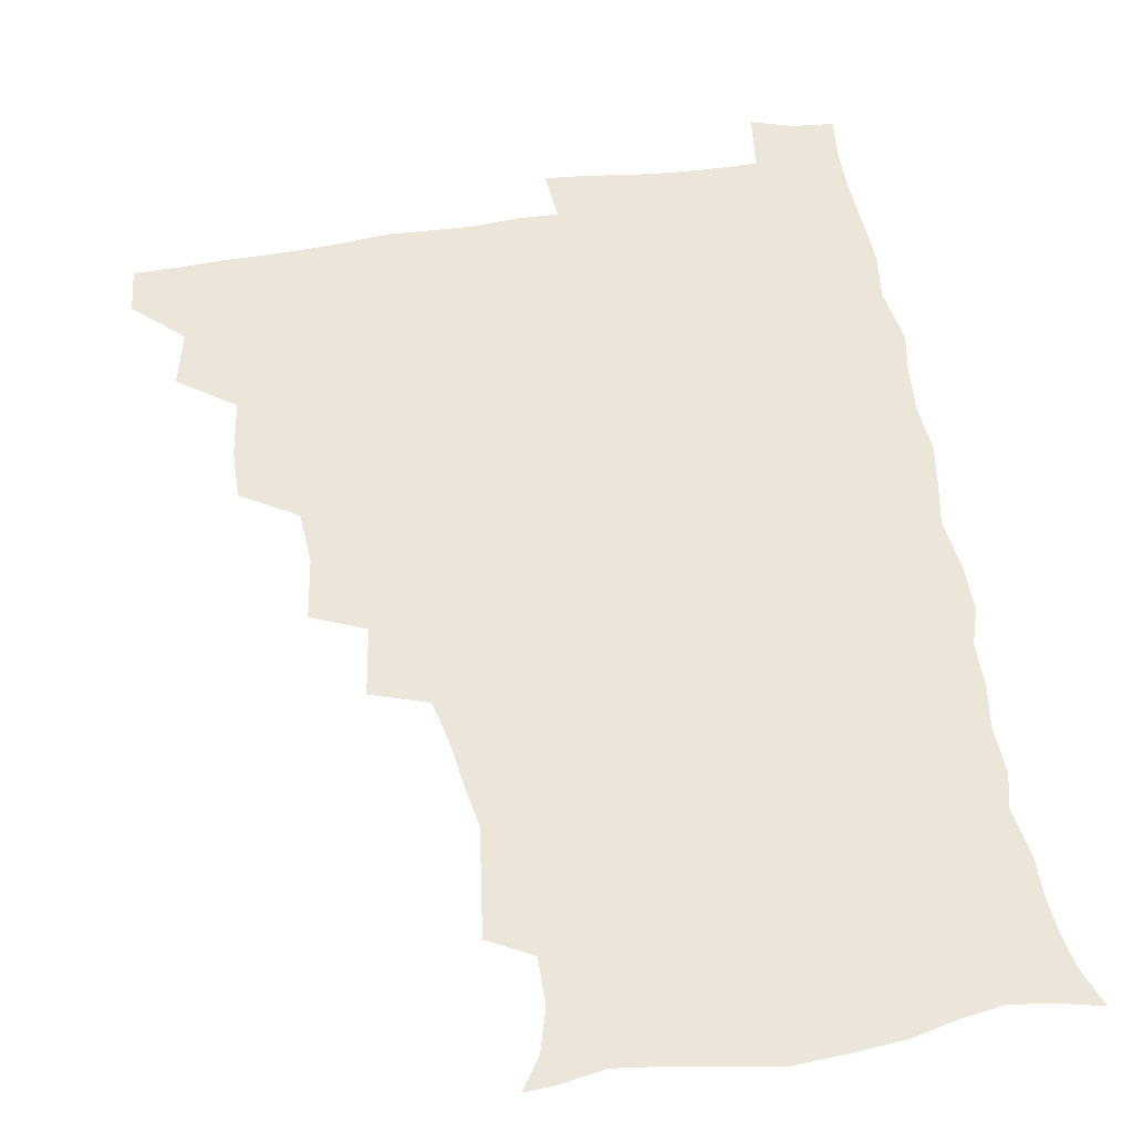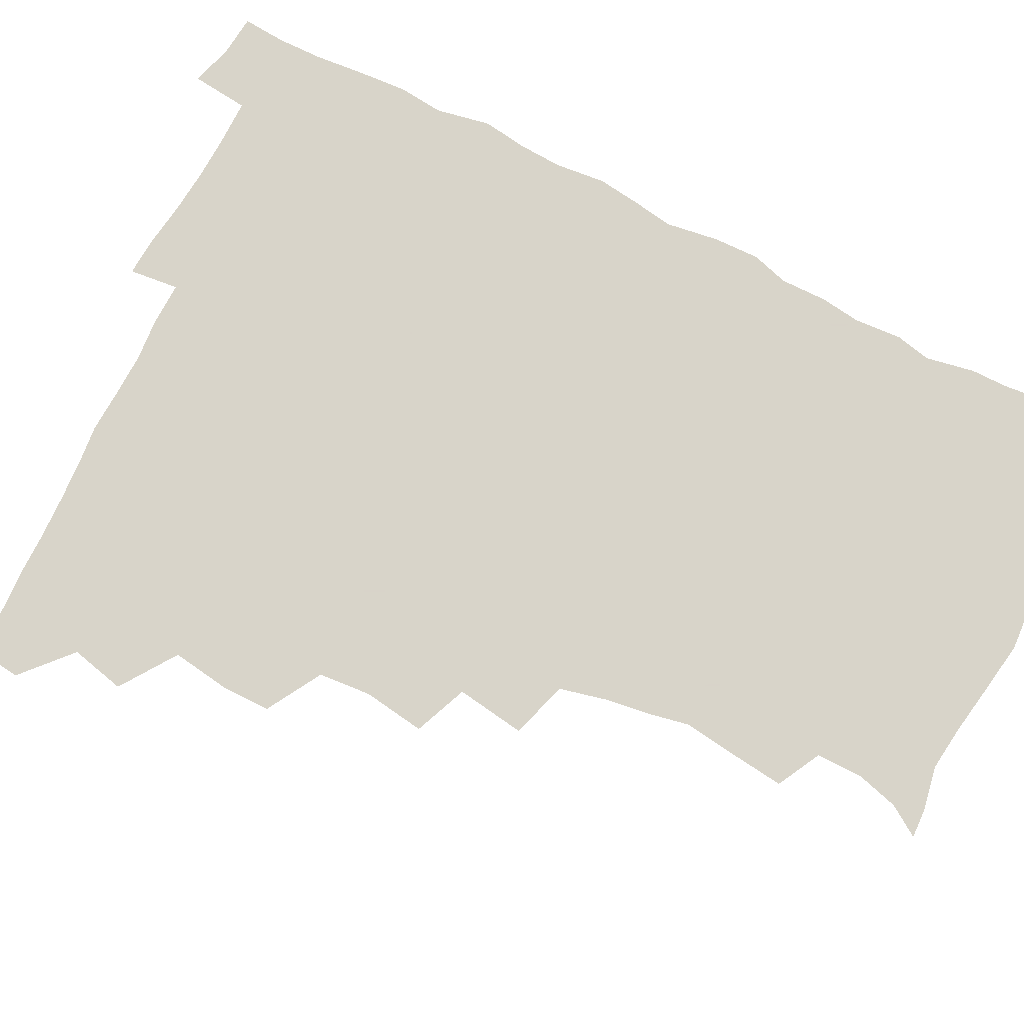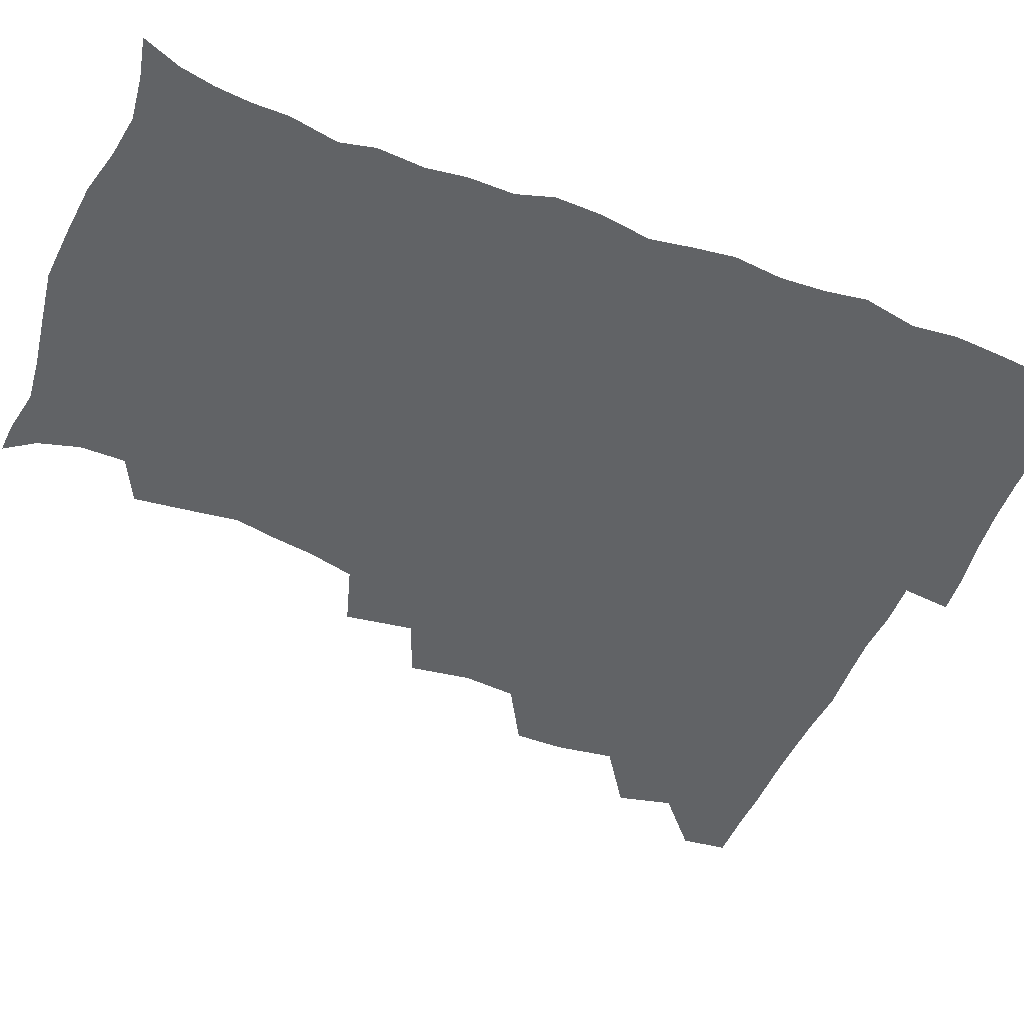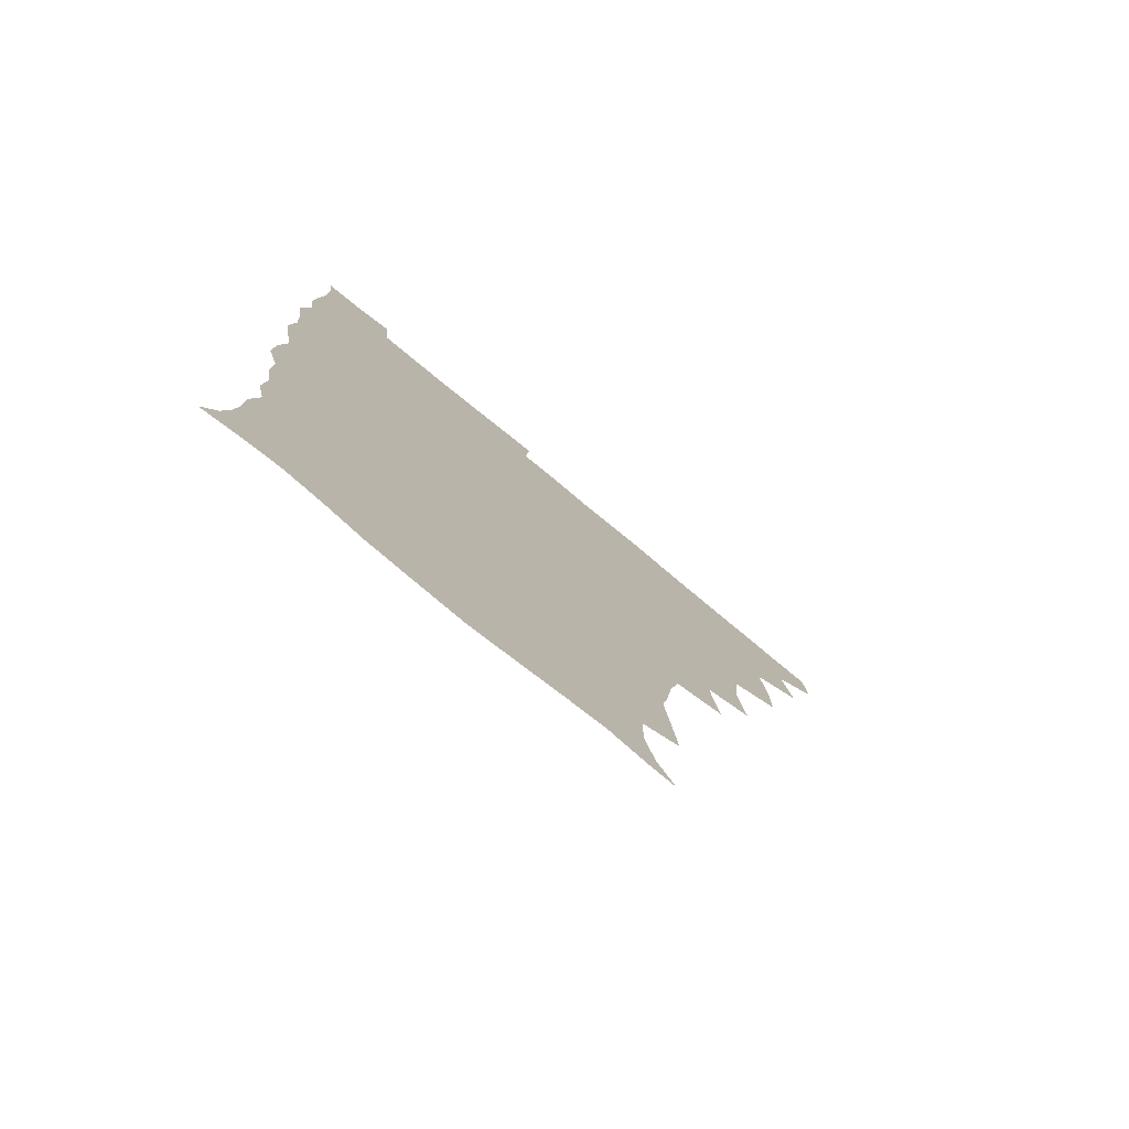
<metadata>
{"format":"obj","ext":"obj","renderer":"f3d","projection":"perspective","resolution":1024,"background":"white","views":[{"elev":56.5,"azim":-9.2,"up":"+Z"},{"elev":75.7,"azim":-63.4,"up":"+Z"},{"elev":-50.8,"azim":67.6,"up":"+Z"},{"elev":-77.6,"azim":140.4,"up":"+Y"}]}
</metadata>
<code>
v 464.4 494 0
v 466.1 509.6 0
v 476.9 460 0
v 481.3 478.8 0
v 482 494.6 0
v 482.3 509.8 0
v 493.2 409.7 0
v 493.3 426.5 0
v 496.3 446.6 0
v 497.4 464.1 0
v 498.6 479.9 0
v 497.7 495.1 0
v 497 510.5 0
v 510.8 359 0
v 513.9 380.2 0
v 512.5 398.5 0
v 514.4 418.8 0
v 513.8 434.8 0
v 514.6 451.2 0
v 515.6 466.8 0
v 514.1 480.8 0
v 513.4 495.2 0
v 512.2 510.4 0
v 525.8 327.6 0
v 529.3 351.4 0
v 529.5 370.4 0
v 529.8 388.4 0
v 529.5 405.2 0
v 528.4 419.8 0
v 527.9 434.8 0
v 529.2 451.6 0
v 529.5 466.7 0
v 528.7 481.1 0
v 527.9 495.7 0
v 527 510.9 0
v 549.6 238.6 0
v 551.6 255.4 0
v 554.2 275.7 0
v 551.7 288.6 0
v 549.4 304.9 0
v 545.5 321.3 0
v 544.8 340.6 0
v 544.8 358.3 0
v 544.4 374.8 0
v 544.7 392.1 0
v 543.8 406.5 0
v 543.4 421.7 0
v 544.5 438.1 0
v 544 452.3 0
v 544.4 467 0
v 543.2 481.7 0
v 542.5 496.2 0
v 541.5 511.7 0
v 553.7 189.4 0
v 560.7 200 0
v 564.7 214.5 0
v 564.8 230.6 0
v 564.7 248.2 0
v 565.2 264.9 0
v 564.9 280.7 0
v 564.2 297.7 0
v 561.8 312.1 0
v 560.8 329.5 0
v 559.2 344.4 0
v 559.6 362.5 0
v 559.6 378.6 0
v 558.1 392.2 0
v 559.1 409 0
v 559.3 424.4 0
v 558.9 438.7 0
v 559.3 453.6 0
v 558.4 467.5 0
v 558.6 481.6 0
v 557.5 496.2 0
v 555.8 513.1 0
v 564 189.9 0
v 570.4 201.2 0
v 577.8 222.9 0
v 578.3 239.5 0
v 578.7 255.9 0
v 577.3 268.7 0
v 577.2 285.2 0
v 577.2 304 0
v 576.5 318.7 0
v 574.9 333.3 0
v 574.6 349.5 0
v 573.6 363.9 0
v 574.1 381.3 0
v 574.1 395.8 0
v 573 409.1 0
v 573.8 425.6 0
v 573.7 439.7 0
v 573.4 453.6 0
v 573 467.5 0
v 573.1 481.6 0
v 572 496.6 0
v 570.9 512.4 0
v 579.3 192.6 0
v 587.9 211.2 0
v 590.3 226.1 0
v 591.1 242.5 0
v 591.3 259.3 0
v 590.8 274.1 0
v 590.9 289.4 0
v 589.8 303.6 0
v 589.7 323 0
v 588.6 334.4 0
v 588.5 351.2 0
v 588.1 365.9 0
v 587.8 380.4 0
v 588.1 396.8 0
v 587.7 410.4 0
v 587.7 424.9 0
v 587.9 439.7 0
v 587.7 453.5 0
v 587.7 467.7 0
v 587.5 481.9 0
v 586.7 496.9 0
v 586.1 511.9 0
v 594.2 190.8 0
v 601.5 211.2 0
v 604.1 229.4 0
v 604.4 245 0
v 604.2 259 0
v 603.4 272.6 0
v 603.5 291.5 0
v 604 307.7 0
v 602.9 321.5 0
v 602.5 336.4 0
v 602.5 353 0
v 602.3 367.5 0
v 602.1 381.4 0
v 602 396.8 0
v 602.3 411.8 0
v 602.2 425.7 0
v 602.3 439.9 0
v 602.3 453.6 0
v 602.4 467.7 0
v 602.5 481.7 0
v 602.2 496.1 0
v 600.8 513 0
v 611.7 187.9 0
v 616.3 212.2 0
v 617.6 229.4 0
v 617.4 245.8 0
v 617.8 263.1 0
v 617.6 278.6 0
v 617.2 290.3 0
v 616.7 310 0
v 616.5 322.4 0
v 616.5 338.5 0
v 616.2 352.8 0
v 616.1 366.9 0
v 616.2 383 0
v 616.1 397.6 0
v 616.2 412 0
v 616.4 425.8 0
v 616.3 439.5 0
v 616.6 453.7 0
v 617.3 468.1 0
v 617.3 481.6 0
v 616.8 496 0
v 615.9 512.6 0
v 614.1 529.9 0
v 630.2 184.9 0
v 631 210.9 0
v 631.1 232.8 0
v 631.2 246.8 0
v 631.2 263.7 0
v 630.8 277.1 0
v 630.9 293.4 0
v 630.3 308.2 0
v 630 323.2 0
v 629.9 339.3 0
v 630.1 352 0
v 629.9 367.7 0
v 629.9 382.6 0
v 630 397.2 0
v 630 411.6 0
v 630.4 427.5 0
v 630.6 440.3 0
v 630.9 453.8 0
v 631.2 468.1 0
v 631.3 481.8 0
v 631.2 496 0
v 630.4 511.9 0
v 628.1 529 0
v 648.8 186.1 0
v 646.1 212.7 0
v 645.8 228.7 0
v 644.8 245.4 0
v 644.2 263.3 0
v 644 277.7 0
v 643.9 294.1 0
v 643.6 309.4 0
v 643.9 321.9 0
v 643.4 338 0
v 643.5 353.2 0
v 643.7 367.3 0
v 643.8 382.2 0
v 643.8 396.8 0
v 643.7 412.8 0
v 644.2 426.3 0
v 644.6 439.9 0
v 644.9 453.9 0
v 645.1 468.4 0
v 645.4 481.9 0
v 645.6 495.9 0
v 646.4 509.3 0
v 643.5 526.9 0
v 666.9 187.7 0
v 661.6 210.5 0
v 659.1 230.3 0
v 658.6 244.2 0
v 657 262.9 0
v 657.7 275.9 0
v 656.6 294.2 0
v 656.8 308.3 0
v 657.2 321.9 0
v 656.9 337.5 0
v 656.8 352.6 0
v 657.9 365.7 0
v 657.7 381.1 0
v 658.4 394.5 0
v 657.5 411.5 0
v 658 425.5 0
v 658.9 438.8 0
v 658.8 453.9 0
v 658.9 468.3 0
v 659.6 482 0
v 659.9 496 0
v 660 509.9 0
v 659.1 525.5 0
v 682.9 191.6 0
v 676.5 210.6 0
v 673.2 228.4 0
v 671.9 244.2 0
v 671.1 259.5 0
v 670.6 275.4 0
v 669.8 291.9 0
v 669.6 307.1 0
v 670.8 320.3 0
v 670.3 336.2 0
v 671.5 349.5 0
v 671.5 364.4 0
v 670.9 380.7 0
v 671.9 394.2 0
v 670.9 411.1 0
v 671.9 424.6 0
v 672.4 439 0
v 673.3 452.8 0
v 673.1 467.7 0
v 673.3 482.4 0
v 674.2 496.1 0
v 674.5 510.4 0
v 674.7 524.9 0
v 697.3 193.6 0
v 691.9 208.6 0
v 687.9 225.3 0
v 685.2 242.4 0
v 684 257.9 0
v 683.9 272.6 0
v 683.3 288.6 0
v 684.6 301.7 0
v 683.3 319.4 0
v 684.7 332.7 0
v 684.5 348.4 0
v 685.3 362.3 0
v 684.7 378.4 0
v 685.8 392.4 0
v 685.9 407.7 0
v 686.2 422.6 0
v 686.1 437.8 0
v 687.6 451.6 0
v 686.7 467.9 0
v 687.7 481.7 0
v 688.1 495.9 0
v 689.3 510.2 0
v 689.8 524.9 0
v 692 544.8 0
v 712.1 191.7 0
v 706.5 205.9 0
v 703.1 220.4 0
v 701.1 235.3 0
v 698.1 252.6 0
v 698 266.9 0
v 697.8 282.6 0
v 697.6 298.2 0
v 698.6 312.6 0
v 699.7 327 0
v 701.2 341.2 0
v 699.8 358 0
v 700.3 372.8 0
v 702.1 386.8 0
v 701.5 403 0
v 702.8 417.3 0
v 701 434.7 0
v 703.5 448.3 0
v 701.4 465.7 0
v 701.7 480.5 0
v 703.2 494.8 0
v 704 509.7 0
v 703.9 524.4 0
v 706.2 540.5 0
v 725.9 188.4 0
v 720.6 201.8 0
v 718.1 213.9 0
v 717 226.4 0
v 717 239.2 0
v 713.9 256.3 0
v 716.7 268.4 0
v 715.7 285 0
v 717.6 299.2 0
v 717.6 315.3 0
v 721.5 328.1 0
v 721.1 344.1 0
v 718.5 362.5 0
v 720.9 376.8 0
v 722.9 391.6 0
v 721.2 409 0
v 722.1 424.9 0
v 724.4 439.5 0
v 720.8 458.6 0
v 722.5 474.3 0
v 721.4 491.2 0
v 720 508.6 0
v 719.8 524.2 0
v 721 539.2 0
f 4 5 1
f 1 5 2
f 5 6 2
f 9 10 3
f 3 10 4
f 10 11 4
f 4 11 5
f 11 12 5
f 5 12 6
f 12 13 6
f 16 17 7
f 7 17 8
f 17 18 8
f 8 18 9
f 18 19 9
f 9 19 10
f 19 20 10
f 10 20 11
f 20 21 11
f 11 21 12
f 21 22 12
f 12 22 13
f 22 23 13
f 25 26 14
f 14 26 15
f 26 27 15
f 15 27 16
f 27 28 16
f 16 28 17
f 28 29 17
f 17 29 18
f 29 30 18
f 18 30 19
f 30 31 19
f 19 31 20
f 31 32 20
f 20 32 21
f 32 33 21
f 21 33 22
f 33 34 22
f 22 34 23
f 34 35 23
f 41 42 24
f 24 42 25
f 42 43 25
f 25 43 26
f 43 44 26
f 26 44 27
f 44 45 27
f 27 45 28
f 45 46 28
f 28 46 29
f 46 47 29
f 29 47 30
f 47 48 30
f 30 48 31
f 48 49 31
f 31 49 32
f 49 50 32
f 32 50 33
f 50 51 33
f 33 51 34
f 51 52 34
f 34 52 35
f 52 53 35
f 57 58 36
f 36 58 37
f 58 59 37
f 37 59 38
f 59 60 38
f 38 60 39
f 60 61 39
f 39 61 40
f 61 62 40
f 40 62 41
f 62 63 41
f 41 63 42
f 63 64 42
f 42 64 43
f 64 65 43
f 43 65 44
f 65 66 44
f 44 66 45
f 66 67 45
f 45 67 46
f 67 68 46
f 46 68 47
f 68 69 47
f 47 69 48
f 69 70 48
f 48 70 49
f 70 71 49
f 49 71 50
f 71 72 50
f 50 72 51
f 72 73 51
f 51 73 52
f 73 74 52
f 52 74 53
f 74 75 53
f 54 76 55
f 76 77 55
f 55 77 56
f 77 78 56
f 56 78 57
f 78 79 57
f 57 79 58
f 79 80 58
f 58 80 59
f 80 81 59
f 59 81 60
f 81 82 60
f 60 82 61
f 82 83 61
f 61 83 62
f 83 84 62
f 62 84 63
f 84 85 63
f 63 85 64
f 85 86 64
f 64 86 65
f 86 87 65
f 65 87 66
f 87 88 66
f 66 88 67
f 88 89 67
f 67 89 68
f 89 90 68
f 68 90 69
f 90 91 69
f 69 91 70
f 91 92 70
f 70 92 71
f 92 93 71
f 71 93 72
f 93 94 72
f 72 94 73
f 94 95 73
f 73 95 74
f 95 96 74
f 74 96 75
f 96 97 75
f 76 98 77
f 98 99 77
f 77 99 78
f 99 100 78
f 78 100 79
f 100 101 79
f 79 101 80
f 101 102 80
f 80 102 81
f 102 103 81
f 81 103 82
f 103 104 82
f 82 104 83
f 104 105 83
f 83 105 84
f 105 106 84
f 84 106 85
f 106 107 85
f 85 107 86
f 107 108 86
f 86 108 87
f 108 109 87
f 87 109 88
f 109 110 88
f 88 110 89
f 110 111 89
f 89 111 90
f 111 112 90
f 90 112 91
f 112 113 91
f 91 113 92
f 113 114 92
f 92 114 93
f 114 115 93
f 93 115 94
f 115 116 94
f 94 116 95
f 116 117 95
f 95 117 96
f 117 118 96
f 96 118 97
f 118 119 97
f 98 120 99
f 120 121 99
f 99 121 100
f 121 122 100
f 100 122 101
f 122 123 101
f 101 123 102
f 123 124 102
f 102 124 103
f 124 125 103
f 103 125 104
f 125 126 104
f 104 126 105
f 126 127 105
f 105 127 106
f 127 128 106
f 106 128 107
f 128 129 107
f 107 129 108
f 129 130 108
f 108 130 109
f 130 131 109
f 109 131 110
f 131 132 110
f 110 132 111
f 132 133 111
f 111 133 112
f 133 134 112
f 112 134 113
f 134 135 113
f 113 135 114
f 135 136 114
f 114 136 115
f 136 137 115
f 115 137 116
f 137 138 116
f 116 138 117
f 138 139 117
f 117 139 118
f 139 140 118
f 118 140 119
f 140 141 119
f 120 142 121
f 142 143 121
f 121 143 122
f 143 144 122
f 122 144 123
f 144 145 123
f 123 145 124
f 145 146 124
f 124 146 125
f 146 147 125
f 125 147 126
f 147 148 126
f 126 148 127
f 148 149 127
f 127 149 128
f 149 150 128
f 128 150 129
f 150 151 129
f 129 151 130
f 151 152 130
f 130 152 131
f 152 153 131
f 131 153 132
f 153 154 132
f 132 154 133
f 154 155 133
f 133 155 134
f 155 156 134
f 134 156 135
f 156 157 135
f 135 157 136
f 157 158 136
f 136 158 137
f 158 159 137
f 137 159 138
f 159 160 138
f 138 160 139
f 160 161 139
f 139 161 140
f 161 162 140
f 140 162 141
f 162 163 141
f 142 165 143
f 165 166 143
f 143 166 144
f 166 167 144
f 144 167 145
f 167 168 145
f 145 168 146
f 168 169 146
f 146 169 147
f 169 170 147
f 147 170 148
f 170 171 148
f 148 171 149
f 171 172 149
f 149 172 150
f 172 173 150
f 150 173 151
f 173 174 151
f 151 174 152
f 174 175 152
f 152 175 153
f 175 176 153
f 153 176 154
f 176 177 154
f 154 177 155
f 177 178 155
f 155 178 156
f 178 179 156
f 156 179 157
f 179 180 157
f 157 180 158
f 180 181 158
f 158 181 159
f 181 182 159
f 159 182 160
f 182 183 160
f 160 183 161
f 183 184 161
f 161 184 162
f 184 185 162
f 162 185 163
f 185 186 163
f 163 186 164
f 186 187 164
f 165 188 166
f 188 189 166
f 166 189 167
f 189 190 167
f 167 190 168
f 190 191 168
f 168 191 169
f 191 192 169
f 169 192 170
f 192 193 170
f 170 193 171
f 193 194 171
f 171 194 172
f 194 195 172
f 172 195 173
f 195 196 173
f 173 196 174
f 196 197 174
f 174 197 175
f 197 198 175
f 175 198 176
f 198 199 176
f 176 199 177
f 199 200 177
f 177 200 178
f 200 201 178
f 178 201 179
f 201 202 179
f 179 202 180
f 202 203 180
f 180 203 181
f 203 204 181
f 181 204 182
f 204 205 182
f 182 205 183
f 205 206 183
f 183 206 184
f 206 207 184
f 184 207 185
f 207 208 185
f 185 208 186
f 208 209 186
f 186 209 187
f 209 210 187
f 188 211 189
f 211 212 189
f 189 212 190
f 212 213 190
f 190 213 191
f 213 214 191
f 191 214 192
f 214 215 192
f 192 215 193
f 215 216 193
f 193 216 194
f 216 217 194
f 194 217 195
f 217 218 195
f 195 218 196
f 218 219 196
f 196 219 197
f 219 220 197
f 197 220 198
f 220 221 198
f 198 221 199
f 221 222 199
f 199 222 200
f 222 223 200
f 200 223 201
f 223 224 201
f 201 224 202
f 224 225 202
f 202 225 203
f 225 226 203
f 203 226 204
f 226 227 204
f 204 227 205
f 227 228 205
f 205 228 206
f 228 229 206
f 206 229 207
f 229 230 207
f 207 230 208
f 230 231 208
f 208 231 209
f 231 232 209
f 209 232 210
f 232 233 210
f 211 234 212
f 234 235 212
f 212 235 213
f 235 236 213
f 213 236 214
f 236 237 214
f 214 237 215
f 237 238 215
f 215 238 216
f 238 239 216
f 216 239 217
f 239 240 217
f 217 240 218
f 240 241 218
f 218 241 219
f 241 242 219
f 219 242 220
f 242 243 220
f 220 243 221
f 243 244 221
f 221 244 222
f 244 245 222
f 222 245 223
f 245 246 223
f 223 246 224
f 246 247 224
f 224 247 225
f 247 248 225
f 225 248 226
f 248 249 226
f 226 249 227
f 249 250 227
f 227 250 228
f 250 251 228
f 228 251 229
f 251 252 229
f 229 252 230
f 252 253 230
f 230 253 231
f 253 254 231
f 231 254 232
f 254 255 232
f 232 255 233
f 255 256 233
f 234 257 235
f 257 258 235
f 235 258 236
f 258 259 236
f 236 259 237
f 259 260 237
f 237 260 238
f 260 261 238
f 238 261 239
f 261 262 239
f 239 262 240
f 262 263 240
f 240 263 241
f 263 264 241
f 241 264 242
f 264 265 242
f 242 265 243
f 265 266 243
f 243 266 244
f 266 267 244
f 244 267 245
f 267 268 245
f 245 268 246
f 268 269 246
f 246 269 247
f 269 270 247
f 247 270 248
f 270 271 248
f 248 271 249
f 271 272 249
f 249 272 250
f 272 273 250
f 250 273 251
f 273 274 251
f 251 274 252
f 274 275 252
f 252 275 253
f 275 276 253
f 253 276 254
f 276 277 254
f 254 277 255
f 277 278 255
f 255 278 256
f 278 279 256
f 257 281 258
f 281 282 258
f 258 282 259
f 282 283 259
f 259 283 260
f 283 284 260
f 260 284 261
f 284 285 261
f 261 285 262
f 285 286 262
f 262 286 263
f 286 287 263
f 263 287 264
f 287 288 264
f 264 288 265
f 288 289 265
f 265 289 266
f 289 290 266
f 266 290 267
f 290 291 267
f 267 291 268
f 291 292 268
f 268 292 269
f 292 293 269
f 269 293 270
f 293 294 270
f 270 294 271
f 294 295 271
f 271 295 272
f 295 296 272
f 272 296 273
f 296 297 273
f 273 297 274
f 297 298 274
f 274 298 275
f 298 299 275
f 275 299 276
f 299 300 276
f 276 300 277
f 300 301 277
f 277 301 278
f 301 302 278
f 278 302 279
f 302 303 279
f 279 303 280
f 303 304 280
f 281 305 282
f 305 306 282
f 282 306 283
f 306 307 283
f 283 307 284
f 307 308 284
f 284 308 285
f 308 309 285
f 285 309 286
f 309 310 286
f 286 310 287
f 310 311 287
f 287 311 288
f 311 312 288
f 288 312 289
f 312 313 289
f 289 313 290
f 313 314 290
f 290 314 291
f 314 315 291
f 291 315 292
f 315 316 292
f 292 316 293
f 316 317 293
f 293 317 294
f 317 318 294
f 294 318 295
f 318 319 295
f 295 319 296
f 319 320 296
f 296 320 297
f 320 321 297
f 297 321 298
f 321 322 298
f 298 322 299
f 322 323 299
f 299 323 300
f 323 324 300
f 300 324 301
f 324 325 301
f 301 325 302
f 325 326 302
f 302 326 303
f 326 327 303
f 303 327 304
f 327 328 304

</code>
